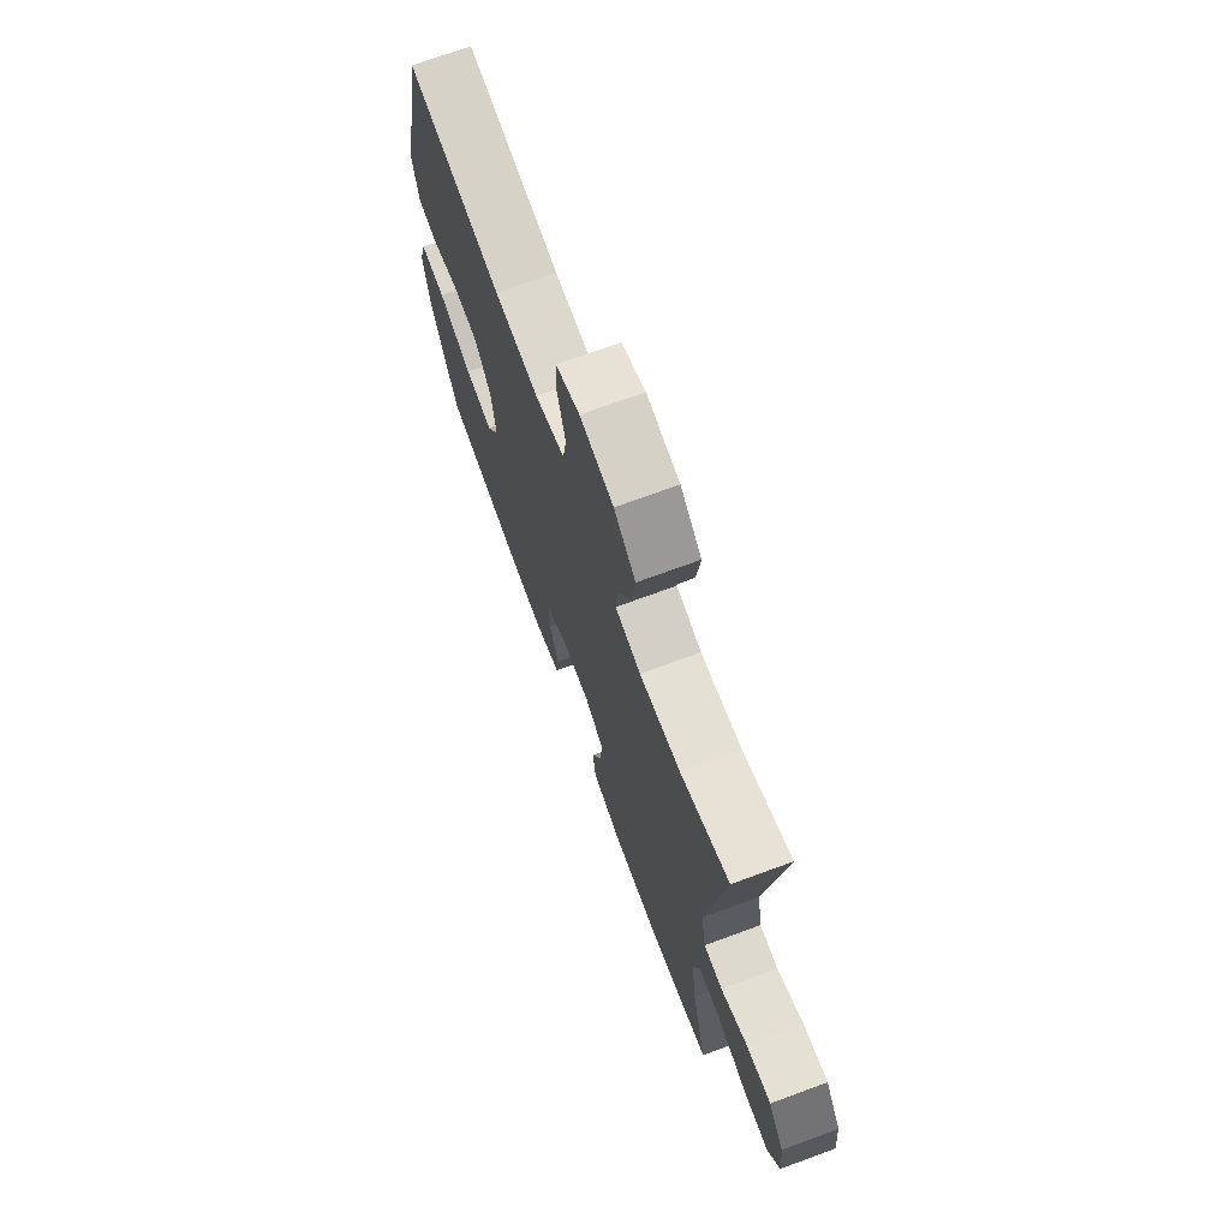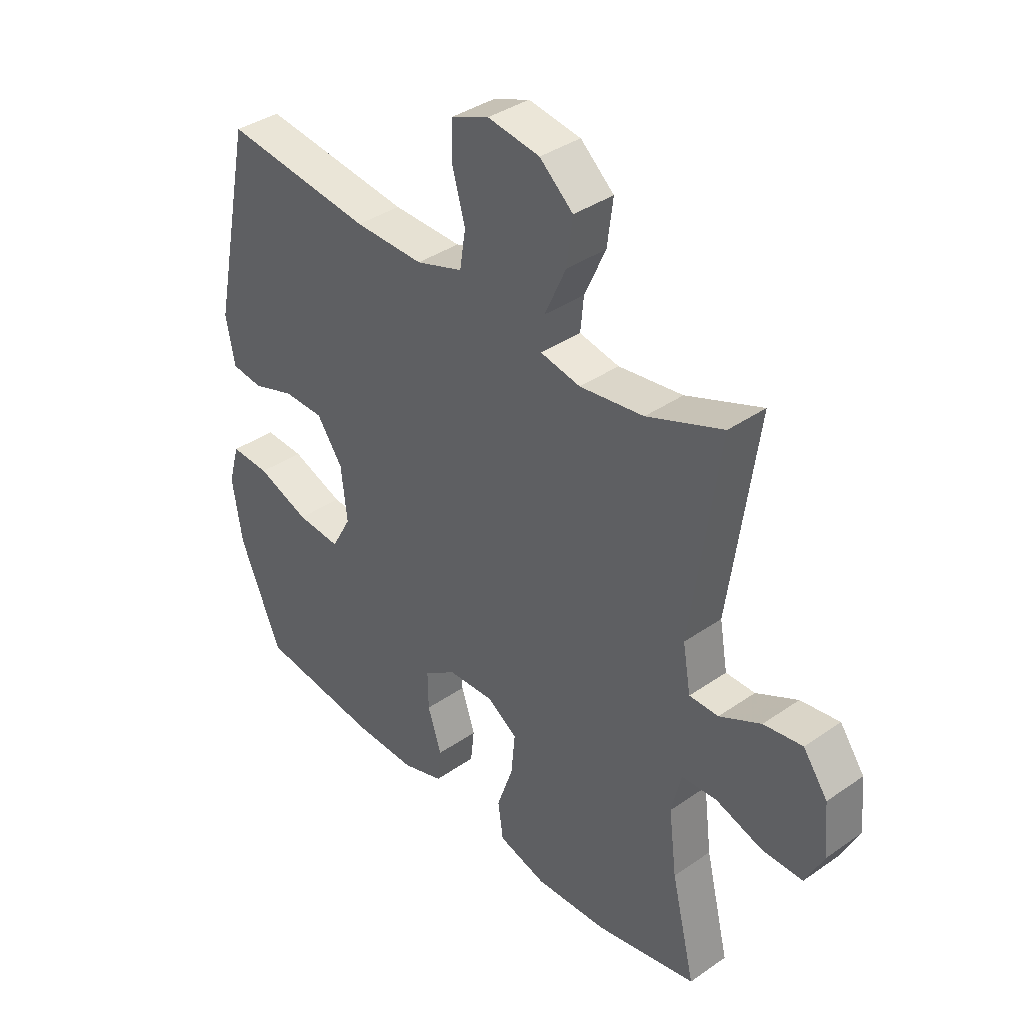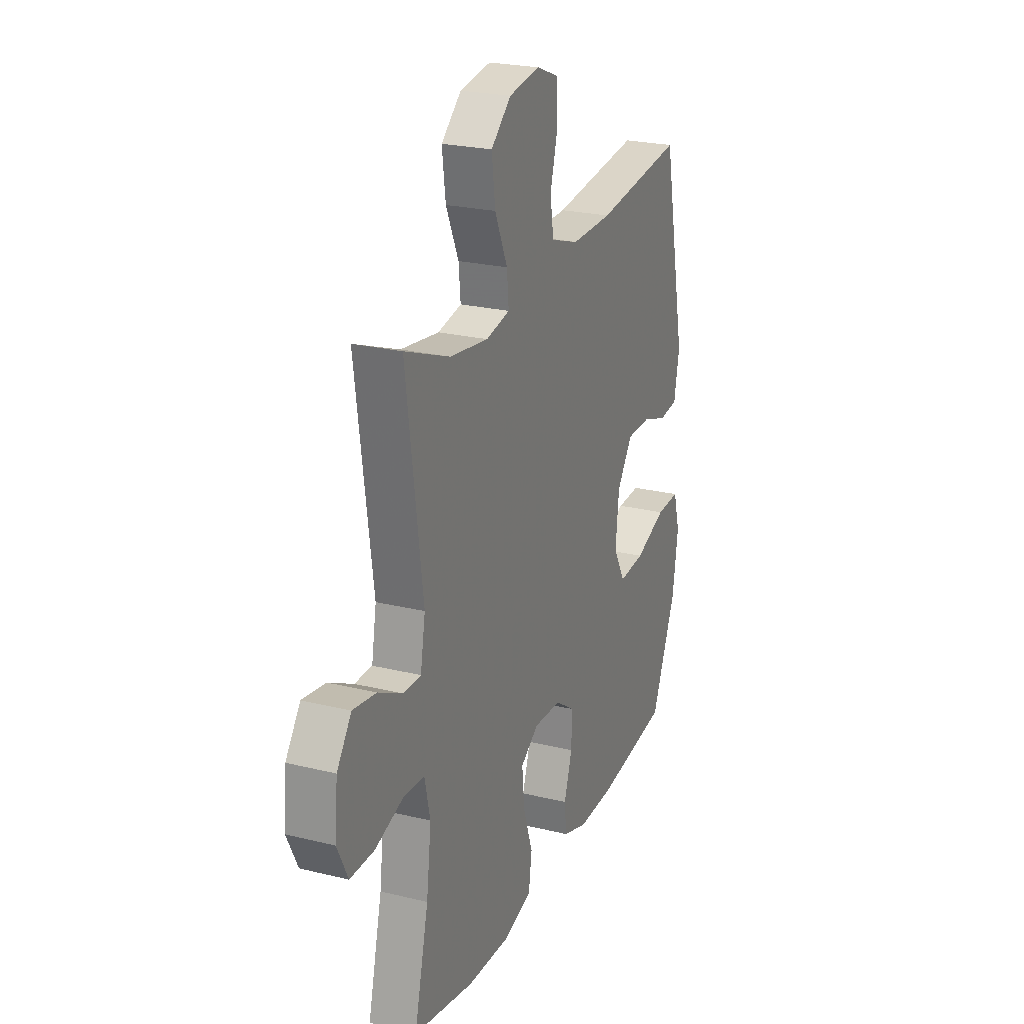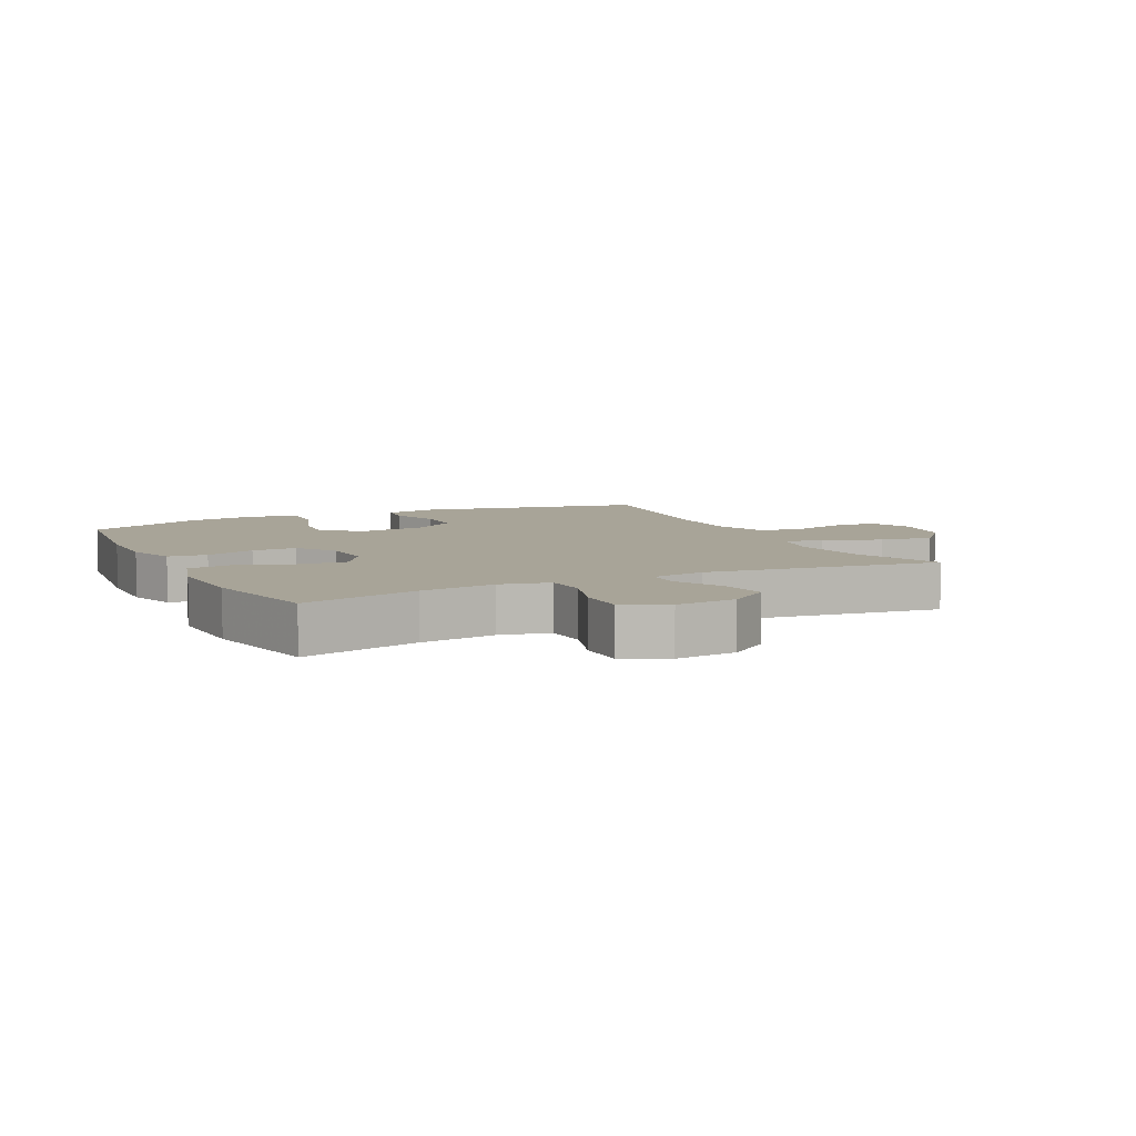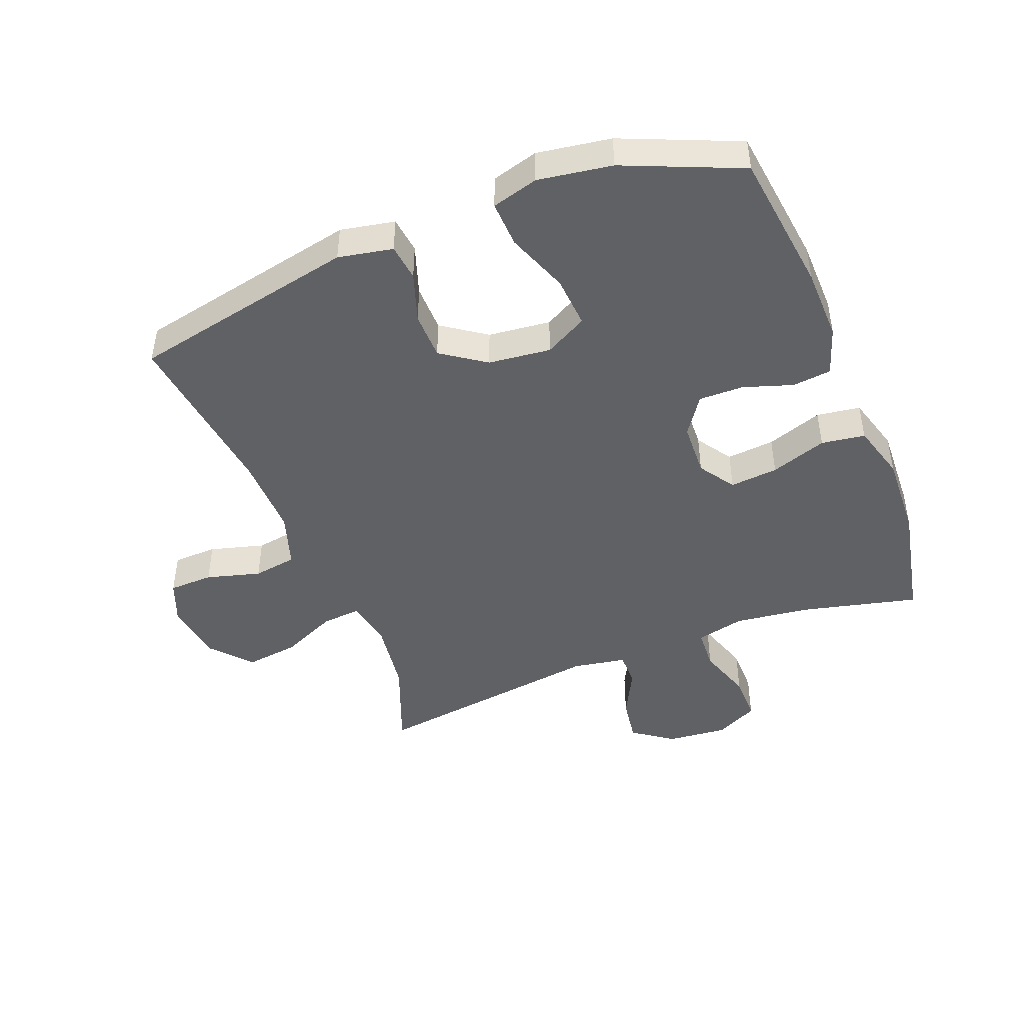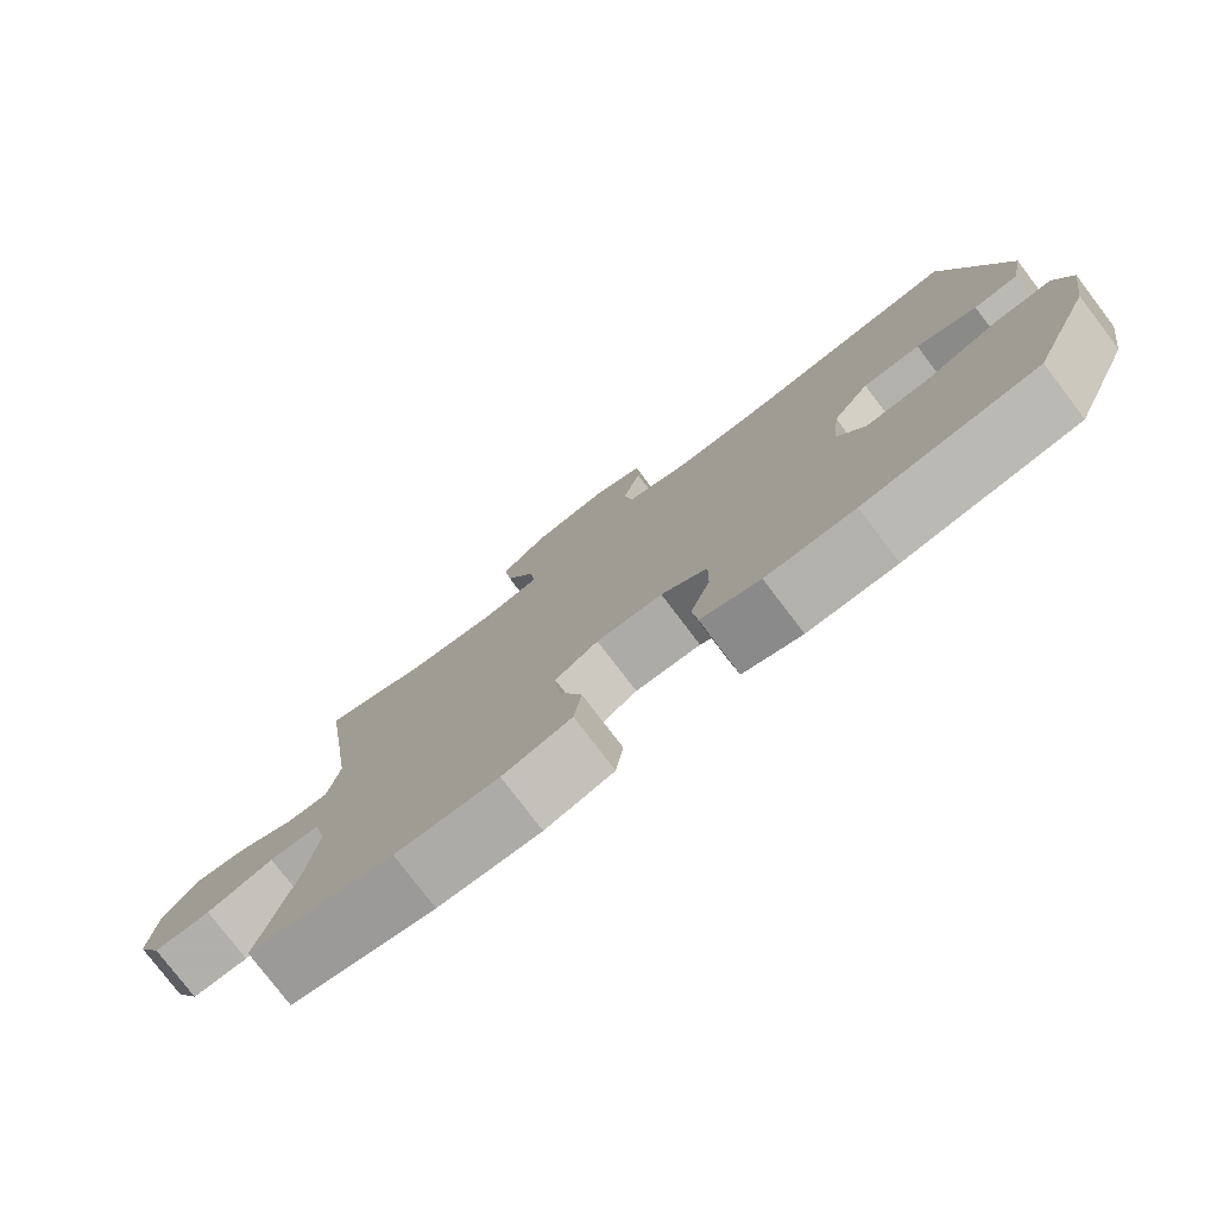
<metadata>
{"format":"obj","ext":"obj","renderer":"f3d","projection":"perspective","resolution":1024,"background":"white","views":[{"elev":71.7,"azim":-110.2,"up":"+Z"},{"elev":37.8,"azim":-131.5,"up":"+Z"},{"elev":23.9,"azim":-67.8,"up":"+Z"},{"elev":7.0,"azim":-116.2,"up":"+Y"},{"elev":-45.6,"azim":111.5,"up":"+Y"},{"elev":-78.4,"azim":37.3,"up":"+Z"}]}
</metadata>
<code>
v -0.5 0.07 -0.5
v -0.455 0.07 -0.313
v -0.44 0.07 -0.193
v -0.458 0.07 -0.115
v -0.525 0.07 -0.111
v -0.614 0.07 -0.14
v -0.69 0.07 -0.14
v -0.724 0.07 -0.071
v -0.715 0.07 0.026
v -0.669 0.07 0.09
v -0.596 0.07 0.079
v -0.518 0.07 0.039
v -0.463 0.07 0.039
v -0.448 0.07 0.125
v -0.5 0.07 0.5
v -0.357 0.07 0.444
v -0.236 0.07 0.427
v -0.161 0.07 0.442
v -0.167 0.07 0.505
v -0.207 0.07 0.594
v -0.218 0.07 0.679
v -0.155 0.07 0.734
v -0.057 0.07 0.749
v 0.013 0.07 0.721
v 0.015 0.07 0.65
v -0.009 0.07 0.563
v 0.002 0.07 0.493
v 0.09 0.07 0.464
v 0.22 0.07 0.466
v 0.5 0.07 0.5
v 0.575 0.07 0.138
v 0.558 0.07 0.051
v 0.499 0.07 0.044
v 0.419 0.07 0.071
v 0.343 0.07 0.07
v 0.294 0.07 0
v 0.283 0.07 -0.1
v 0.32 0.07 -0.168
v 0.403 0.07 -0.162
v 0.502 0.07 -0.125
v 0.576 0.07 -0.122
v 0.597 0.07 -0.196
v 0.579 0.07 -0.314
v 0.5 0.07 -0.5
v 0.271 0.07 -0.528
v 0.154 0.07 -0.53
v 0.076 0.07 -0.504
v 0.069 0.07 -0.442
v 0.095 0.07 -0.363
v 0.096 0.07 -0.291
v 0.035 0.07 -0.249
v -0.052 0.07 -0.245
v -0.109 0.07 -0.283
v -0.102 0.07 -0.36
v -0.071 0.07 -0.45
v -0.081 0.07 -0.52
v -0.172 0.07 -0.546
v -0.308 0.07 -0.54
v -0.5 0 -0.5
v -0.455 0 -0.313
v -0.44 0 -0.193
v -0.458 0 -0.115
v -0.525 0 -0.111
v -0.614 0 -0.14
v -0.69 0 -0.14
v -0.724 0 -0.071
v -0.715 0 0.026
v -0.669 0 0.09
v -0.596 0 0.079
v -0.518 0 0.039
v -0.463 0 0.039
v -0.448 0 0.125
v -0.5 0 0.5
v -0.357 0 0.444
v -0.236 0 0.427
v -0.161 0 0.442
v -0.167 0 0.505
v -0.207 0 0.594
v -0.218 0 0.679
v -0.155 0 0.734
v -0.057 0 0.749
v 0.013 0 0.721
v 0.015 0 0.65
v -0.009 0 0.563
v 0.002 0 0.493
v 0.09 0 0.464
v 0.22 0 0.466
v 0.5 0 0.5
v 0.575 0 0.138
v 0.558 0 0.051
v 0.499 0 0.044
v 0.419 0 0.071
v 0.343 0 0.07
v 0.294 0 0
v 0.283 0 -0.1
v 0.32 0 -0.168
v 0.403 0 -0.162
v 0.502 0 -0.125
v 0.576 0 -0.122
v 0.597 0 -0.196
v 0.579 0 -0.314
v 0.5 0 -0.5
v 0.271 0 -0.528
v 0.154 0 -0.53
v 0.076 0 -0.504
v 0.069 0 -0.442
v 0.095 0 -0.363
v 0.096 0 -0.291
v 0.035 0 -0.249
v -0.052 0 -0.245
v -0.109 0 -0.283
v -0.102 0 -0.36
v -0.071 0 -0.45
v -0.081 0 -0.52
v -0.172 0 -0.546
v -0.308 0 -0.54
f 58 1 2
f 57 58 2
f 56 57 2
f 55 56 2
f 54 55 2
f 53 54 2 3
f 52 53 3 4
f 51 52 4
f 47 48 49
f 46 47 49
f 45 46 49
f 44 45 49
f 43 44 49
f 42 43 49
f 41 42 49
f 40 41 49
f 39 40 49
f 38 39 49 50
f 37 38 50 51
f 32 33 34
f 31 32 34
f 30 31 34
f 29 30 34
f 28 29 34 35
f 27 28 35 36
f 24 25 26
f 23 24 26
f 22 23 26
f 21 22 26
f 20 21 26
f 19 20 26
f 18 19 26 27
f 14 15 16
f 13 14 16 17
f 10 11 12
f 9 10 12
f 8 9 12
f 7 8 12
f 6 7 12
f 5 6 12
f 4 5 12 13
f 51 4 13
f 37 51 13
f 36 37 13
f 27 36 13
f 18 27 13
f 13 17 18
f 60 59 116
f 60 116 115
f 60 115 114
f 60 114 113
f 60 113 112
f 61 60 112 111
f 62 61 111 110
f 62 110 109
f 107 106 105
f 107 105 104
f 107 104 103
f 107 103 102
f 107 102 101
f 107 101 100
f 107 100 99
f 107 99 98
f 107 98 97
f 108 107 97 96
f 109 108 96 95
f 92 91 90
f 92 90 89
f 92 89 88
f 92 88 87
f 93 92 87 86
f 94 93 86 85
f 84 83 82
f 84 82 81
f 84 81 80
f 84 80 79
f 84 79 78
f 84 78 77
f 85 84 77 76
f 74 73 72
f 75 74 72 71
f 70 69 68
f 70 68 67
f 70 67 66
f 70 66 65
f 70 65 64
f 70 64 63
f 71 70 63 62
f 71 62 109
f 71 109 95
f 71 95 94
f 71 94 85
f 71 85 76
f 76 75 71
f 1 59 60 2
f 2 60 61 3
f 3 61 62 4
f 4 62 63 5
f 5 63 64 6
f 6 64 65 7
f 7 65 66 8
f 8 66 67 9
f 9 67 68 10
f 10 68 69 11
f 11 69 70 12
f 12 70 71 13
f 13 71 72 14
f 14 72 73 15
f 15 73 74 16
f 16 74 75 17
f 17 75 76 18
f 18 76 77 19
f 19 77 78 20
f 20 78 79 21
f 21 79 80 22
f 22 80 81 23
f 23 81 82 24
f 24 82 83 25
f 25 83 84 26
f 26 84 85 27
f 27 85 86 28
f 28 86 87 29
f 29 87 88 30
f 30 88 89 31
f 31 89 90 32
f 32 90 91 33
f 33 91 92 34
f 34 92 93 35
f 35 93 94 36
f 36 94 95 37
f 37 95 96 38
f 38 96 97 39
f 39 97 98 40
f 40 98 99 41
f 41 99 100 42
f 42 100 101 43
f 43 101 102 44
f 44 102 103 45
f 45 103 104 46
f 46 104 105 47
f 47 105 106 48
f 48 106 107 49
f 49 107 108 50
f 50 108 109 51
f 51 109 110 52
f 52 110 111 53
f 53 111 112 54
f 54 112 113 55
f 55 113 114 56
f 56 114 115 57
f 57 115 116 58
f 58 116 59 1

</code>
